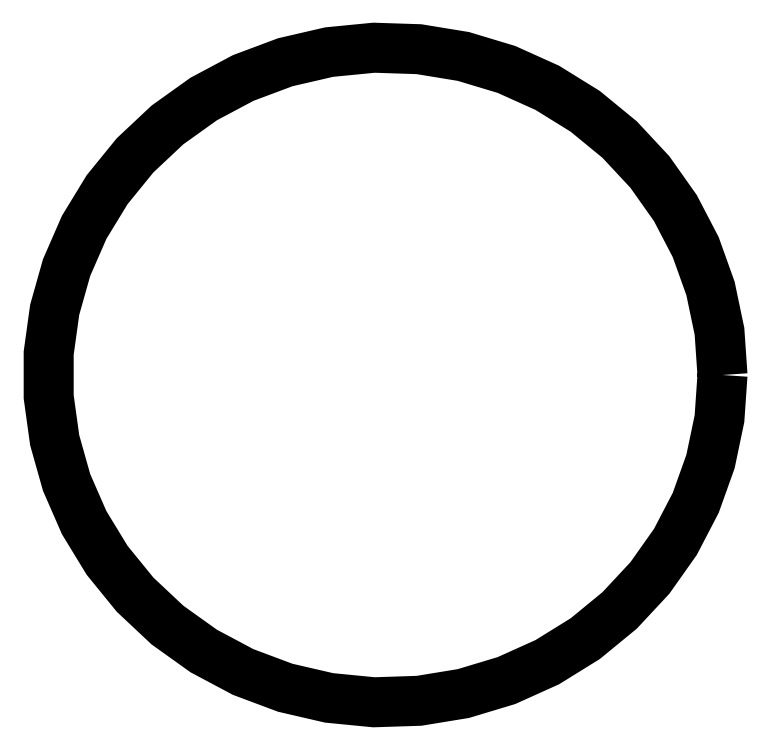
<metadata>
{"format":"dxf","ext":"dxf","renderer":"ezdxf+matplotlib","layout":"modelspace","background":"white","min_lineweight":24,"dpi":150}
</metadata>
<code>
0
SECTION
2
ENTITIES
0
POLYLINE
8
0
70
1
66
1
10
0
20
0
30
0
0
VERTEX
8
0
10
37.5
20
-1.851e-129
30
0
0
VERTEX
8
0
10
37.17
20
4.853
30
0
0
VERTEX
8
0
10
36.17
20
9.619
30
0
0
VERTEX
8
0
10
34.52
20
14.21
30
0
0
VERTEX
8
0
10
32.27
20
18.55
30
0
0
VERTEX
8
0
10
29.43
20
22.56
30
0
0
VERTEX
8
0
10
26.07
20
26.17
30
0
0
VERTEX
8
0
10
22.24
20
29.31
30
0
0
VERTEX
8
0
10
18.02
20
31.93
30
0
0
VERTEX
8
0
10
13.48
20
33.97
30
0
0
VERTEX
8
0
10
8.693
20
35.42
30
0
0
VERTEX
8
0
10
3.754
20
36.22
30
0
0
VERTEX
8
0
10
-1.253
20
36.39
30
0
0
VERTEX
8
0
10
-6.237
20
35.9
30
0
0
VERTEX
8
0
10
-11.11
20
34.77
30
0
0
VERTEX
8
0
10
-15.79
20
33.03
30
0
0
VERTEX
8
0
10
-20.18
20
30.69
30
0
0
VERTEX
8
0
10
-24.21
20
27.8
30
0
0
VERTEX
8
0
10
-27.81
20
24.42
30
0
0
VERTEX
8
0
10
-30.92
20
20.6
30
0
0
VERTEX
8
0
10
-33.47
20
16.42
30
0
0
VERTEX
8
0
10
-35.43
20
11.94
30
0
0
VERTEX
8
0
10
-36.75
20
7.252
30
0
0
VERTEX
8
0
10
-37.42
20
2.432
30
0
0
VERTEX
8
0
10
-37.42
20
-2.432
30
0
0
VERTEX
8
0
10
-36.75
20
-7.252
30
0
0
VERTEX
8
0
10
-35.43
20
-11.94
30
0
0
VERTEX
8
0
10
-33.47
20
-16.42
30
0
0
VERTEX
8
0
10
-30.92
20
-20.6
30
0
0
VERTEX
8
0
10
-27.81
20
-24.42
30
0
0
VERTEX
8
0
10
-24.21
20
-27.8
30
0
0
VERTEX
8
0
10
-20.18
20
-30.69
30
0
0
VERTEX
8
0
10
-15.79
20
-33.03
30
0
0
VERTEX
8
0
10
-11.11
20
-34.77
30
0
0
VERTEX
8
0
10
-6.237
20
-35.9
30
0
0
VERTEX
8
0
10
-1.253
20
-36.39
30
0
0
VERTEX
8
0
10
3.754
20
-36.22
30
0
0
VERTEX
8
0
10
8.693
20
-35.42
30
0
0
VERTEX
8
0
10
13.48
20
-33.97
30
0
0
VERTEX
8
0
10
18.02
20
-31.93
30
0
0
VERTEX
8
0
10
22.24
20
-29.31
30
0
0
VERTEX
8
0
10
26.07
20
-26.17
30
0
0
VERTEX
8
0
10
29.43
20
-22.56
30
0
0
VERTEX
8
0
10
32.27
20
-18.55
30
0
0
VERTEX
8
0
10
34.52
20
-14.21
30
0
0
VERTEX
8
0
10
36.17
20
-9.619
30
0
0
VERTEX
8
0
10
37.17
20
-4.853
30
0
0
SEQEND
8
0
0
ENDSEC
0
EOF

</code>
